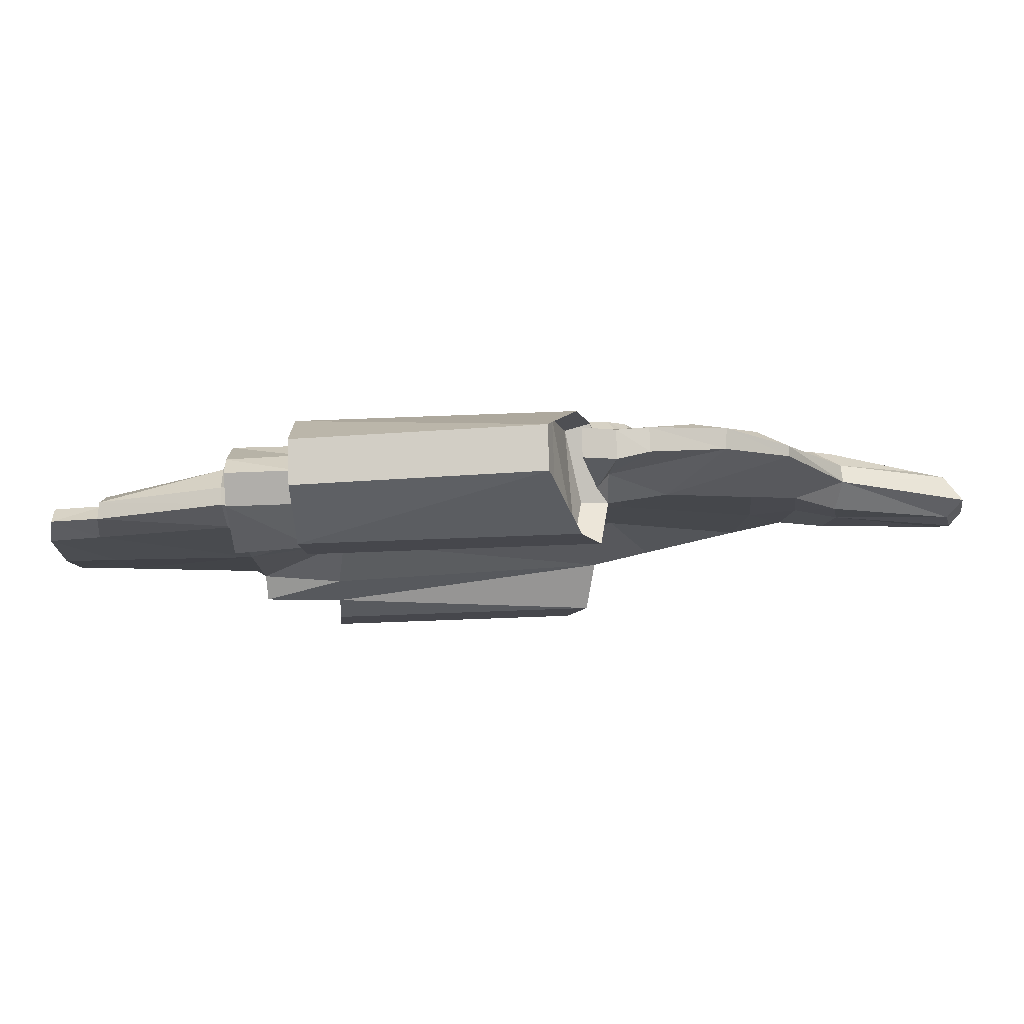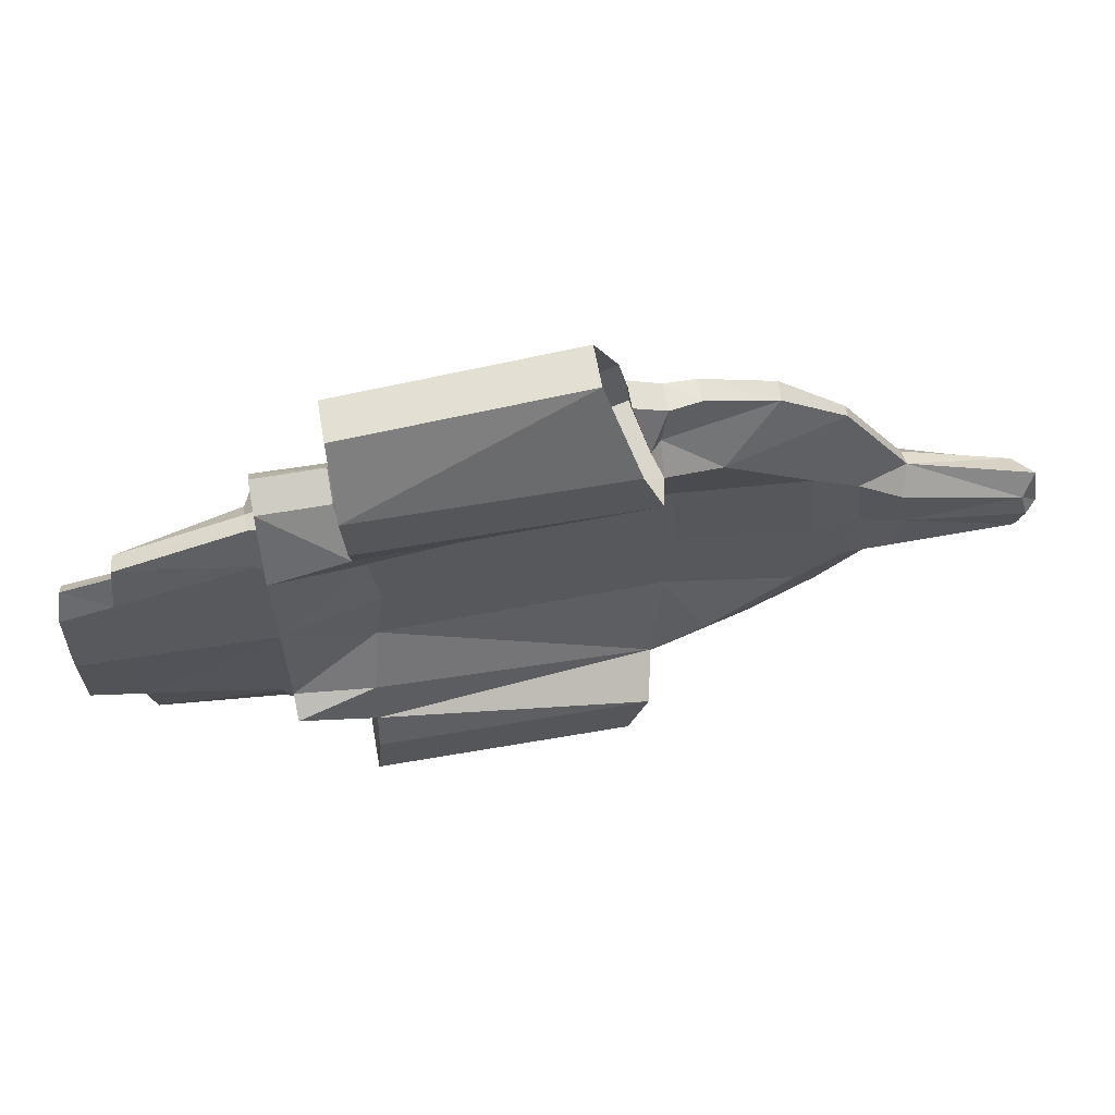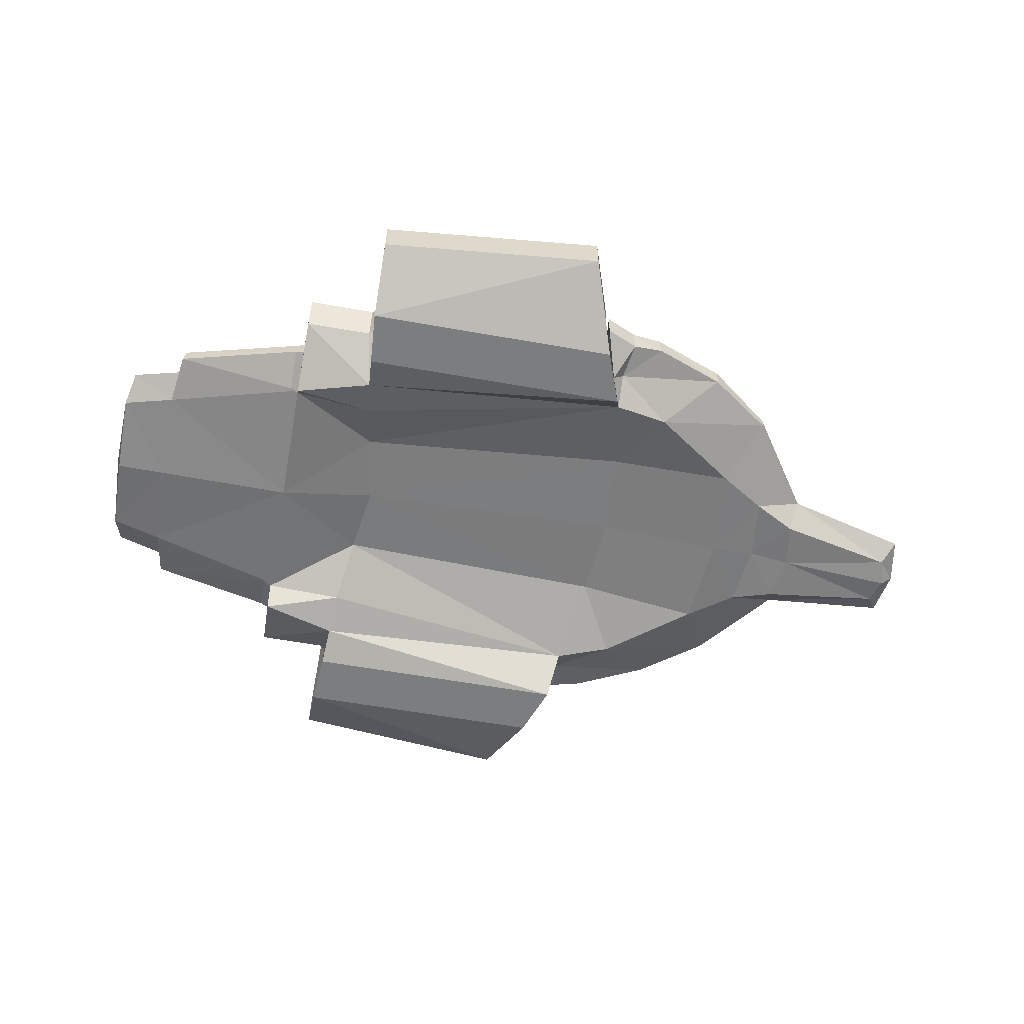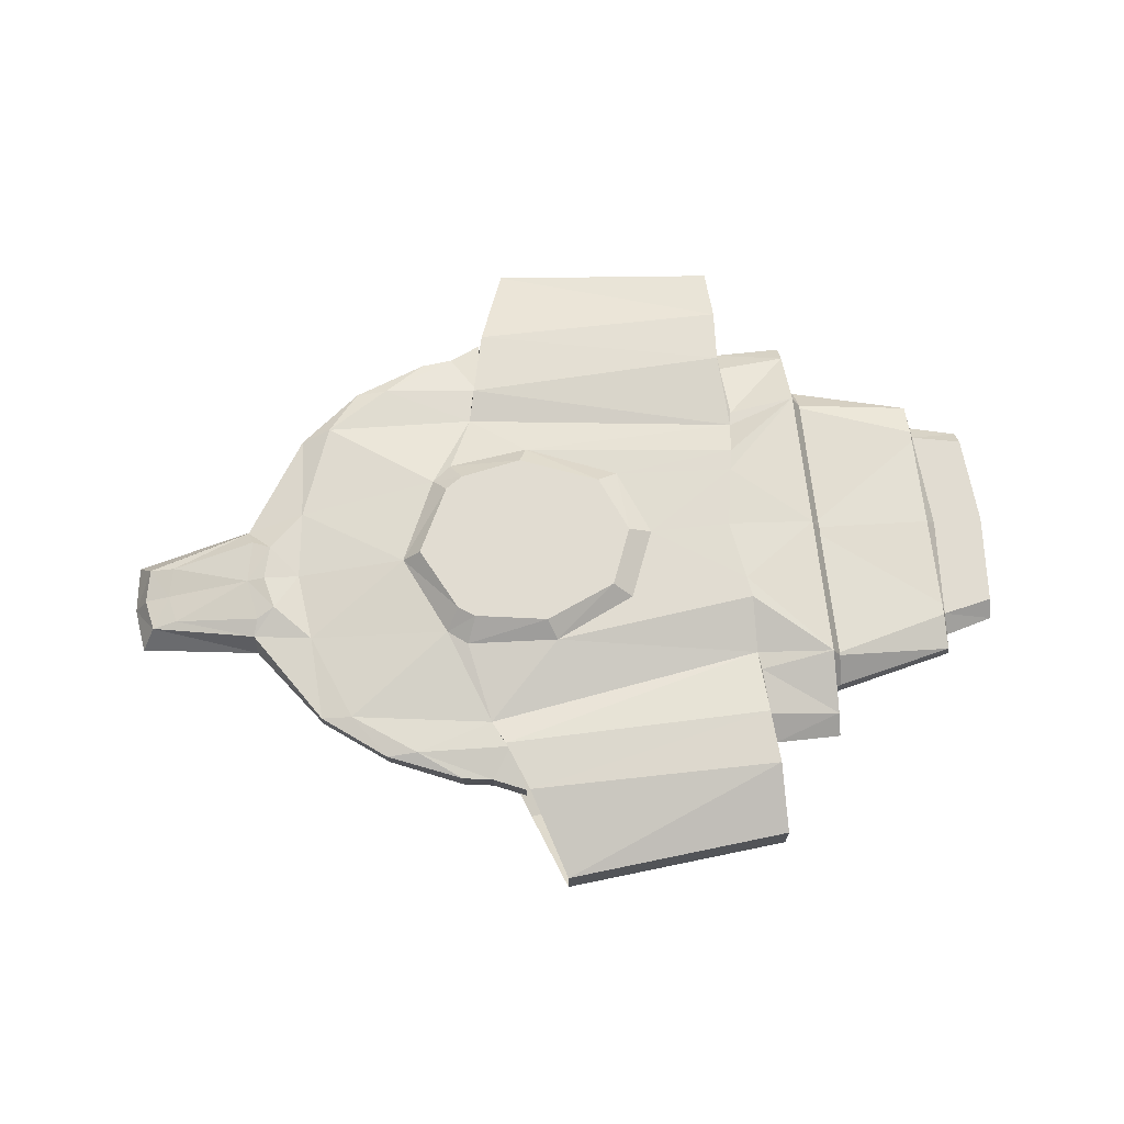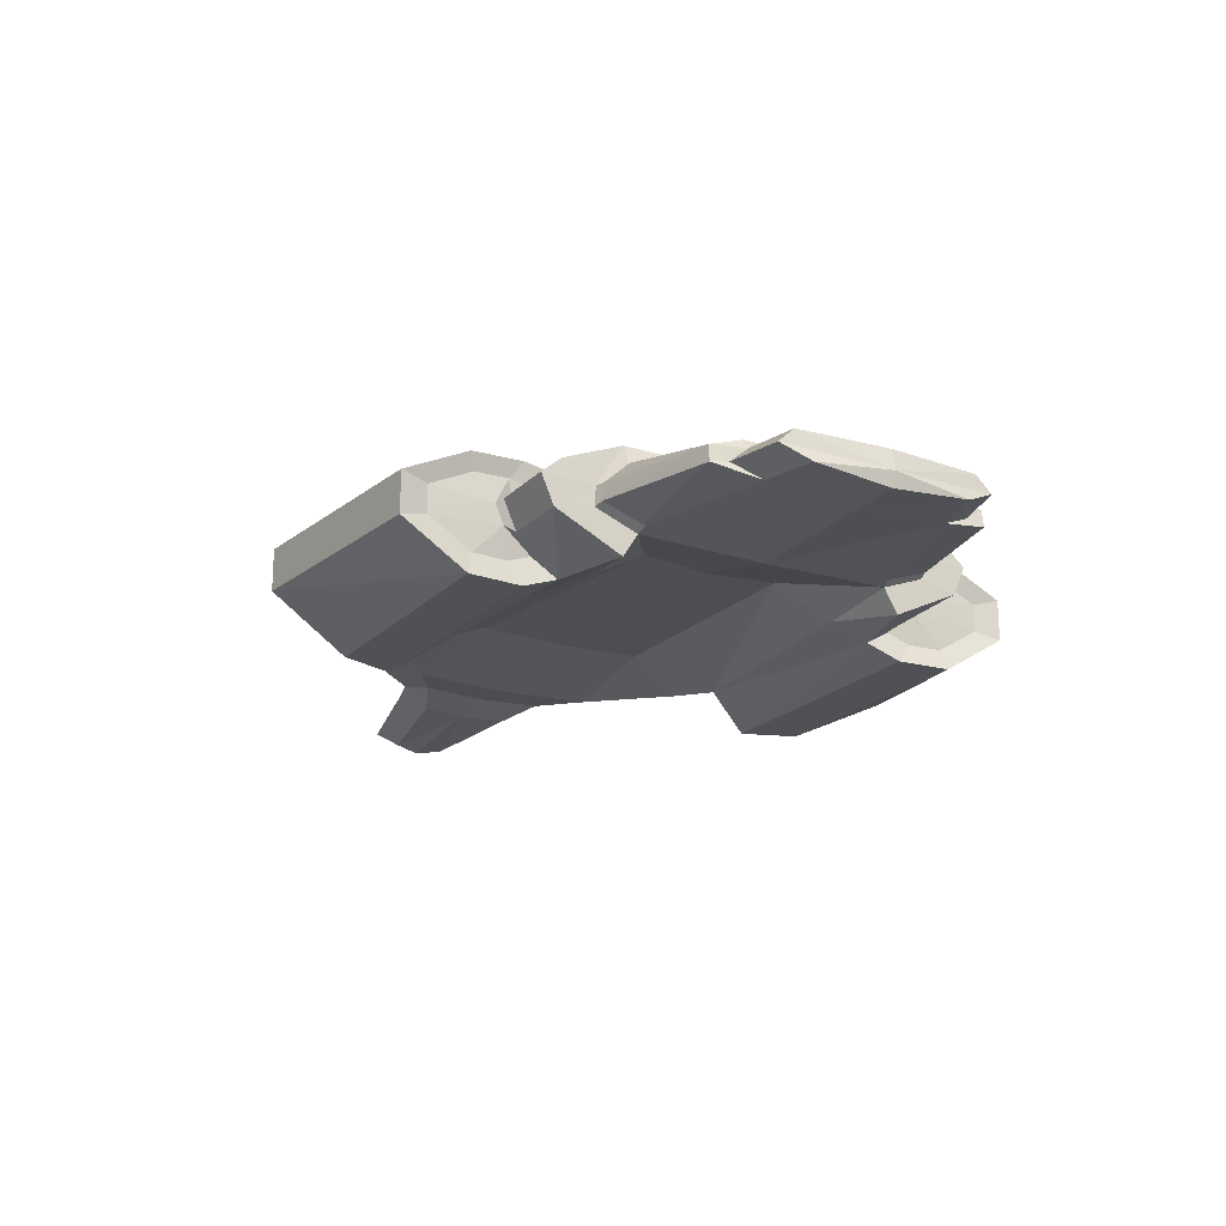
<metadata>
{"format":"obj","ext":"obj","renderer":"f3d","projection":"perspective","resolution":1024,"background":"white","views":[{"elev":79.0,"azim":-2.1,"up":"+Z"},{"elev":62.3,"azim":-10.0,"up":"+Z"},{"elev":-59.0,"azim":-10.4,"up":"+Y"},{"elev":69.0,"azim":173.7,"up":"+Y"},{"elev":-19.9,"azim":-120.2,"up":"+Y"}]}
</metadata>
<code>
o DefiantClass
v -0.2003 0.4173 0.3804
v -0.2003 0.4647 0.3804
v -0.1994 0.3707 0.305
v -0.1994 0.5013 0.305
v 0.06129 0.4173 0.4057
v 0.06129 0.4647 0.4057
v 0.09473 0.3707 0.305
v 0.09473 0.5013 0.305
v -0.195 0.5049 0.2422
v -0.1949 0.3707 0.2426
v 0.1116 0.5049 0.2302
v 0.1173 0.3707 0.2426
v -0.1999 0.4959 0.1528
v -0.1895 0.4025 0.157
v 0.1206 0.4959 0.1931
v 0.1281 0.4204 0.21
v 0.3296 0.4804 0.194
v 0.3296 0.469 0.1929
v 0.1464 0.4547 0.1121
v -0.1929 0.5192 0.1087
v -0.1889 0.5192 0.08382
v -0.1784 0.4384 0.09196
v 0.4032 0.4591 0.09005
v 0.4032 0.4804 0.07977
v 0.09926 0.4845 0.301
v 0.09926 0.4527 0.2995
v 0.1717 0.4871 0.2798
v 0.1717 0.4607 0.2798
v 0.1153 0.4308 0.2452
v 0.2569 0.4907 0.2461
v 0.2554 0.4681 0.2456
v 0.1072 0.4959 0.2336
v 0.1932 0.4309 0.1938
v 0.2942 0.4959 0.2005
v 0.294 0.4393 0.1211
v 0.335 0.4959 0.09104
v 0.1362 0.4533 0.2833
v 0.1362 0.4845 0.2847
v 0.1284 0.4457 0.2424
v 0.2211 0.4965 0.2454
v -0.05024 0.5194 0.09306
v 0.1723 0.5153 0.1087
v 0.1495 0.5153 0.1266
v 0.05599 0.5194 0.137
v 0.1372 0.5361 0.08892
v -0.02648 0.5361 0.08049
v 0.157 0.5361 0.08881
v 0.1372 0.5361 0.1024
v 0.0652 0.5361 0.1163
v -0.2021 0.4565 0.2688
v -0.2021 0.4233 0.2544
v -0.2804 0.4134 0.1606
v -0.2795 0.3862 0.1772
v -0.2795 0.4233 0.2544
v -0.2804 0.4318 0.2095
v -0.2804 0.4548 0.2083
v -0.2795 0.4565 0.2688
v -0.2795 0.476 0.2462
v -0.2804 0.5044 0.1769
v -0.2029 0.4943 0.1703
v -0.1932 0.4797 0.2379
v -0.1923 0.386 0.2015
v -0.4384 0.4209 0.1166
v -0.4308 0.4307 0.1726
v -0.4285 0.4494 0.1726
v -0.4308 0.4539 0.1292
v -0.4889 0.4545 0.1167
v -0.4964 0.4216 0.1012
v -0.4308 0.4354 0.1509
v -0.4889 0.4371 0.1354
v 0.5435 0.4382 0.06405
v 0.5262 0.4684 0.0485
v 0.5285 0.4228 0.04106
v 0.3956 0.4331 0.06447
v 0.3481 0.4434 0.08572
v 0.3969 0.4981 0.06019
v 0.3758 0.504 0.04939
v 0.4969 0.4765 0.04505
v -0.2003 0.4173 -0.3584
v -0.2003 0.4647 -0.3584
v -0.1994 0.3707 -0.2829
v -0.1994 0.5013 -0.2829
v 0.06129 0.4173 -0.3837
v 0.06129 0.4647 -0.3837
v 0.09473 0.3707 -0.283
v 0.09473 0.5013 -0.283
v -0.1949 0.5049 -0.2206
v -0.1949 0.3707 -0.2206
v 0.1173 0.5049 -0.2256
v 0.1173 0.3707 -0.2206
v -0.1914 0.4959 -0.1447
v -0.1895 0.4025 -0.135
v 0.131 0.4959 -0.196
v 0.1282 0.4204 -0.1881
v -0.1773 0.5192 0.01332
v -0.1669 0.4384 0.011
v 0.1553 0.5153 0.01258
v 0.1548 0.4547 0.011
v 0.3296 0.4905 -0.1684
v 0.3296 0.4692 -0.1684
v 0.4123 0.4905 0.011
v 0.4123 0.4591 0.011
v 0.1464 0.4547 -0.09022
v -0.1929 0.5192 -0.08206
v -0.1889 0.5192 -0.05718
v -0.1784 0.4384 -0.06995
v 0.4032 0.4591 -0.06805
v 0.4032 0.4905 -0.05777
v 0.09926 0.4845 -0.279
v 0.09926 0.4527 -0.2775
v 0.1717 0.4871 -0.2578
v 0.1717 0.4607 -0.2578
v 0.1153 0.4308 -0.2233
v 0.2569 0.4907 -0.2234
v 0.2554 0.4681 -0.2234
v 0.1122 0.4959 -0.2277
v 0.1932 0.4309 -0.1718
v 0.2942 0.4959 -0.1718
v 0.3446 0.4959 0.011
v 0.3035 0.4393 0.011
v 0.294 0.4393 -0.09912
v 0.335 0.4959 -0.06904
v 0.1362 0.4533 -0.2613
v 0.1362 0.4845 -0.2628
v 0.1296 0.4457 -0.2244
v 0.2211 0.4965 -0.2234
v -0.05067 0.5194 -0.06681
v -0.08267 0.5194 0.01317
v 0.2169 0.5153 0.01068
v 0.1723 0.5153 -0.08536
v 0.1495 0.5153 -0.103
v 0.04391 0.5194 -0.1108
v -0.05566 0.5361 0.01308
v 0.1424 0.5361 0.01308
v 0.1955 0.5361 0.01125
v 0.1372 0.5361 -0.06275
v -0.02896 0.5361 -0.05432
v 0.157 0.5361 -0.06342
v 0.1372 0.5361 -0.07666
v 0.05307 0.5361 -0.09013
v -0.2021 0.4565 -0.2468
v -0.2021 0.4233 -0.2324
v -0.2804 0.4128 -0.1386
v -0.2795 0.3862 -0.1552
v -0.2795 0.4233 -0.2324
v -0.2804 0.4316 -0.1875
v -0.2804 0.4548 -0.1863
v -0.2795 0.4565 -0.2468
v -0.2795 0.476 -0.2242
v -0.2804 0.5041 -0.1549
v -0.1939 0.4943 -0.1658
v -0.1929 0.4797 -0.2167
v -0.1923 0.386 -0.1795
v -0.4384 0.4209 -0.09464
v -0.4308 0.4307 -0.1506
v -0.4285 0.4494 -0.1506
v -0.4308 0.4539 -0.1072
v -0.2804 0.5041 0.011
v -0.4384 0.4539 0.011
v -0.2804 0.4108 0.011
v -0.4384 0.4134 0.011
v -0.4964 0.4545 0.011
v -0.4889 0.4545 -0.09474
v -0.4964 0.4216 -0.07918
v -0.4964 0.414 0.011
v -0.4308 0.4354 -0.1289
v -0.5008 0.4308 0.011
v -0.4889 0.4371 -0.1134
v 0.5343 0.4642 0.011
v 0.5516 0.4339 0.011
v 0.5435 0.4382 -0.04205
v 0.5262 0.4684 -0.0265
v 0.5366 0.4186 0.011
v 0.5285 0.4228 -0.01906
v 0.4048 0.4331 0.011
v 0.3956 0.4331 -0.04247
v 0.3572 0.4434 0.011
v 0.3481 0.4434 -0.06371
v 0.4061 0.4985 0.011
v 0.3969 0.4985 -0.03819
v 0.3758 0.504 -0.02739
v 0.3854 0.504 0.011
v 0.505 0.4722 0.011
v 0.4969 0.4765 -0.02305
v -0.2914 0.481 0.1728
v -0.2895 0.419 0.1576
v -0.29 0.435 0.2068
v -0.2895 0.4196 0.1615
v -0.29 0.4356 0.2068
v -0.2914 0.4804 0.1765
v -0.2906 0.4542 0.2054
v -0.2904 0.435 -0.1847
v -0.2904 0.4356 -0.1847
v -0.2906 0.4542 -0.1835
v -0.2908 0.4816 -0.151
v -0.2908 0.4811 -0.1546
v -0.2902 0.4197 -0.1395
v -0.2902 0.4191 -0.1354
v -0.2912 0.4819 0.011
v -0.2911 0.4807 0.001126
v -0.2911 0.4807 0.02091
v 0.06886 0.377 0.3023
v 0.06886 0.4946 0.3023
v 0.03876 0.419 0.3986
v 0.03876 0.4616 0.3986
v 0.08405 0.4978 0.2308
v 0.0892 0.377 0.2427
v 0.09895 0.4218 0.2116
v 0.03879 0.4616 -0.3766
v 0.06889 0.4946 -0.2803
v 0.03879 0.419 -0.3766
v 0.06889 0.377 -0.2803
v 0.08923 0.377 -0.2207
v 0.08923 0.4978 -0.2255
v 0.09899 0.4218 -0.1896
v -0.1935 0.4249 0.3506
v -0.1929 0.3941 0.3007
v -0.1935 0.4562 0.3506
v -0.1929 0.4805 0.3007
v -0.19 0.4829 0.2591
v -0.1947 0.4288 0.2672
v -0.1947 0.4508 0.2767
v -0.1888 0.4662 0.2563
v -0.1882 0.4042 0.2322
v -0.1899 0.3941 0.2594
v -0.1933 0.4272 -0.3261
v -0.1927 0.3964 -0.2762
v -0.1897 0.3964 -0.2349
v -0.1927 0.4827 -0.2762
v -0.1897 0.4851 -0.2349
v -0.1945 0.4311 -0.2427
v -0.1945 0.4531 -0.2522
v -0.1884 0.4685 -0.2323
v -0.1933 0.4585 -0.3261
v -0.189 0.4781 -0.1987
v -0.188 0.4064 -0.2077
v -0.4278 0.4628 0.1204
v -0.4279 0.464 0.011
v -0.4278 0.4629 0.133
v -0.4278 0.463 -0.09738
v -0.4278 0.4629 -0.1108
f 6 203 8
f 2 5 6
f 3 5 1
f 6 4 2
f 11 13 9
f 83 209 211
f 7 10 12
f 8 9 4
f 29 26 32
f 11 16 15
f 12 62 16
f 19 96 98
f 21 128 95
f 36 17 24
f 35 18 33
f 24 77 36
f 17 23 24
f 15 44 13
f 16 22 19
f 38 28 27
f 33 31 39
f 18 30 31
f 15 40 34
f 39 28 37
f 31 27 28
f 32 38 40
f 40 27 30
f 29 37 26
f 34 30 17
f 16 39 29
f 26 38 25
f 19 33 16
f 98 35 19
f 44 46 41
f 134 47 135
f 129 36 119
f 15 34 42
f 42 48 43
f 45 48 47
f 49 45 46
f 46 134 133
f 41 133 128
f 129 47 42
f 43 49 44
f 20 41 21
f 50 221 222
f 87 235 151
f 58 50 61
f 61 220 9
f 54 50 57
f 55 53 54
f 56 54 57
f 58 56 57
f 60 58 61
f 9 60 61
f 54 62 51
f 82 230 87
f 62 12 10
f 16 62 14
f 190 56 59
f 55 189 187
f 52 188 186
f 237 159 66
f 158 21 95
f 59 20 21
f 13 59 60
f 160 186 63
f 64 65 69
f 159 67 66
f 167 67 162
f 22 160 96
f 161 68 165
f 63 70 68
f 53 14 62
f 69 65 66
f 70 66 67
f 167 68 70
f 69 63 64
f 14 52 22
f 72 170 169
f 24 78 76
f 23 72 24
f 170 73 173
f 73 175 173
f 23 73 71
f 74 177 175
f 120 75 35
f 75 23 35
f 77 179 182
f 179 78 183
f 72 183 78
f 119 77 182
f 5 205 6
f 83 80 84
f 83 81 79
f 84 82 86
f 91 89 87
f 11 208 16
f 85 88 81
f 87 86 82
f 116 113 93
f 85 213 90
f 90 94 153
f 103 96 106
f 105 128 127
f 122 99 118
f 100 121 117
f 181 108 122
f 99 107 100
f 104 132 91
f 94 106 92
f 124 112 123
f 117 115 100
f 100 114 99
f 126 93 118
f 125 112 115
f 115 111 114
f 124 116 126
f 111 126 114
f 113 123 125
f 114 118 99
f 94 125 117
f 124 110 109
f 97 133 128
f 117 103 94
f 121 98 103
f 137 132 127
f 134 138 136
f 135 97 129
f 129 122 130
f 118 93 130
f 139 130 131
f 136 138 139
f 136 140 137
f 134 137 133
f 133 127 128
f 138 129 130
f 140 131 132
f 104 127 132
f 3 225 10
f 141 231 142
f 141 149 152
f 152 235 233
f 141 145 148
f 144 146 145
f 145 147 148
f 149 147 150
f 149 151 152
f 87 151 91
f 145 153 144
f 80 226 234
f 153 88 90
f 94 92 153
f 156 196 194
f 193 147 146
f 197 146 143
f 157 240 241
f 105 158 95
f 104 150 105
f 91 151 150
f 160 198 143
f 155 166 156
f 163 159 157
f 163 167 162
f 106 160 143
f 161 164 154
f 154 168 166
f 144 92 143
f 166 157 156
f 168 157 166
f 164 167 168
f 166 155 154
f 92 106 143
f 172 170 171
f 108 184 172
f 172 107 108
f 102 169 101
f 170 174 171
f 175 174 173
f 107 174 176
f 177 176 175
f 120 178 177
f 107 178 121
f 179 181 182
f 179 184 180
f 172 183 169
f 183 101 169
f 119 181 122
f 101 182 119
f 84 210 209
f 2 1 5
f 3 7 5
f 6 8 4
f 11 15 13
f 86 214 210
f 7 3 10
f 8 11 9
f 32 15 29
f 16 29 15
f 26 25 32
f 7 207 202
f 19 22 96
f 21 41 128
f 36 34 17
f 35 23 18
f 24 76 77
f 17 18 23
f 20 13 44
f 15 43 44
f 16 14 22
f 38 37 28
f 33 18 31
f 18 17 30
f 15 32 40
f 39 31 28
f 31 30 27
f 32 25 38
f 40 38 27
f 29 39 37
f 34 40 30
f 16 33 39
f 26 37 38
f 19 35 33
f 98 120 35
f 44 49 46
f 134 45 47
f 129 42 36
f 36 42 34
f 43 15 42
f 42 47 48
f 49 48 45
f 46 45 134
f 41 46 133
f 129 135 47
f 43 48 49
f 20 44 41
f 81 228 227
f 82 234 229
f 50 223 61
f 58 57 50
f 4 220 219
f 54 51 50
f 55 52 53
f 56 55 54
f 58 59 56
f 60 59 58
f 9 13 60
f 54 53 62
f 59 185 190
f 56 189 55
f 55 188 52
f 66 239 237
f 158 59 21
f 59 13 20
f 63 161 160
f 159 162 67
f 167 70 67
f 22 52 160
f 161 63 68
f 63 69 70
f 53 52 14
f 70 69 66
f 167 165 68
f 72 71 170
f 24 72 78
f 23 71 72
f 170 71 73
f 73 74 175
f 23 74 73
f 74 75 177
f 120 177 75
f 75 74 23
f 77 76 179
f 179 76 78
f 72 169 183
f 119 36 77
f 5 202 204
f 83 79 80
f 83 85 81
f 84 80 82
f 91 93 89
f 90 215 94
f 85 90 88
f 87 89 86
f 94 93 113
f 116 109 110
f 110 113 116
f 89 93 94
f 103 98 96
f 105 95 128
f 122 108 99
f 100 107 121
f 181 180 108
f 99 108 107
f 93 91 132
f 132 131 93
f 94 103 106
f 124 111 112
f 117 125 115
f 100 115 114
f 126 116 93
f 125 123 112
f 115 112 111
f 124 109 116
f 111 124 126
f 113 110 123
f 114 126 118
f 94 113 125
f 124 123 110
f 97 134 133
f 117 121 103
f 121 120 98
f 137 140 132
f 134 135 138
f 135 134 97
f 129 119 122
f 131 130 93
f 122 118 130
f 139 138 130
f 136 139 140
f 134 136 137
f 133 137 127
f 138 135 129
f 140 139 131
f 104 105 127
f 142 236 153
f 88 236 228
f 3 216 217
f 141 148 149
f 10 224 62
f 141 142 145
f 144 143 146
f 145 146 147
f 149 148 147
f 149 150 151
f 51 224 221
f 145 142 153
f 156 157 241
f 146 192 193
f 143 198 197
f 159 240 157
f 105 150 158
f 104 91 150
f 160 161 154
f 163 162 159
f 163 168 167
f 106 96 160
f 161 165 164
f 154 164 168
f 144 153 92
f 168 163 157
f 164 165 167
f 172 169 170
f 108 180 184
f 172 171 107
f 102 170 169
f 170 173 174
f 175 176 174
f 107 171 174
f 177 178 176
f 120 121 178
f 107 176 178
f 179 180 181
f 179 183 184
f 172 184 183
f 183 179 101
f 119 182 181
f 101 179 182
f 188 187 64
f 191 190 65
f 187 65 64
f 185 65 190
f 186 64 63
f 189 191 65
f 194 193 156
f 192 197 155
f 192 156 193
f 198 155 197
f 196 147 194
f 196 195 150
f 201 59 158
f 200 199 158
f 199 201 158
f 200 150 195
f 203 204 202
f 203 207 206
f 210 211 209
f 210 213 212
f 214 215 213
f 203 205 204
f 203 202 207
f 206 207 208
f 210 212 211
f 210 214 213
f 83 212 85
f 8 206 11
f 12 208 207
f 89 215 214
f 221 217 216
f 220 222 219
f 222 216 218
f 225 221 224
f 227 231 226
f 232 230 229
f 226 232 234
f 228 236 231
f 221 225 217
f 218 219 222
f 220 223 222
f 222 221 216
f 227 228 231
f 230 232 233
f 234 232 229
f 226 231 232
f 230 233 235
f 4 218 2
f 1 218 216
f 81 226 79
f 141 233 232
f 6 205 203
f 240 195 241
f 238 200 240
f 65 239 66
f 238 201 199
f 195 156 241
f 237 185 201
f 83 84 209
f 50 51 221
f 87 230 235
f 61 223 220
f 82 229 230
f 190 191 56
f 237 238 159
f 160 52 186
f 5 204 205
f 11 206 208
f 85 212 213
f 3 217 225
f 141 232 231
f 152 151 235
f 80 79 226
f 193 194 147
f 197 192 146
f 160 154 198
f 84 86 210
f 86 89 214
f 7 12 207
f 81 88 228
f 82 80 234
f 50 222 223
f 4 9 220
f 56 191 189
f 55 187 188
f 5 7 202
f 90 213 215
f 142 231 236
f 88 153 236
f 3 1 216
f 10 225 224
f 51 62 224
f 159 238 240
f 187 189 65
f 185 239 65
f 186 188 64
f 192 155 156
f 198 154 155
f 196 150 147
f 201 185 59
f 200 158 150
f 83 211 212
f 8 203 206
f 12 16 208
f 89 94 215
f 4 219 218
f 1 2 218
f 81 227 226
f 141 152 233
f 240 200 195
f 238 199 200
f 238 237 201
f 195 196 156
f 237 239 185

</code>
